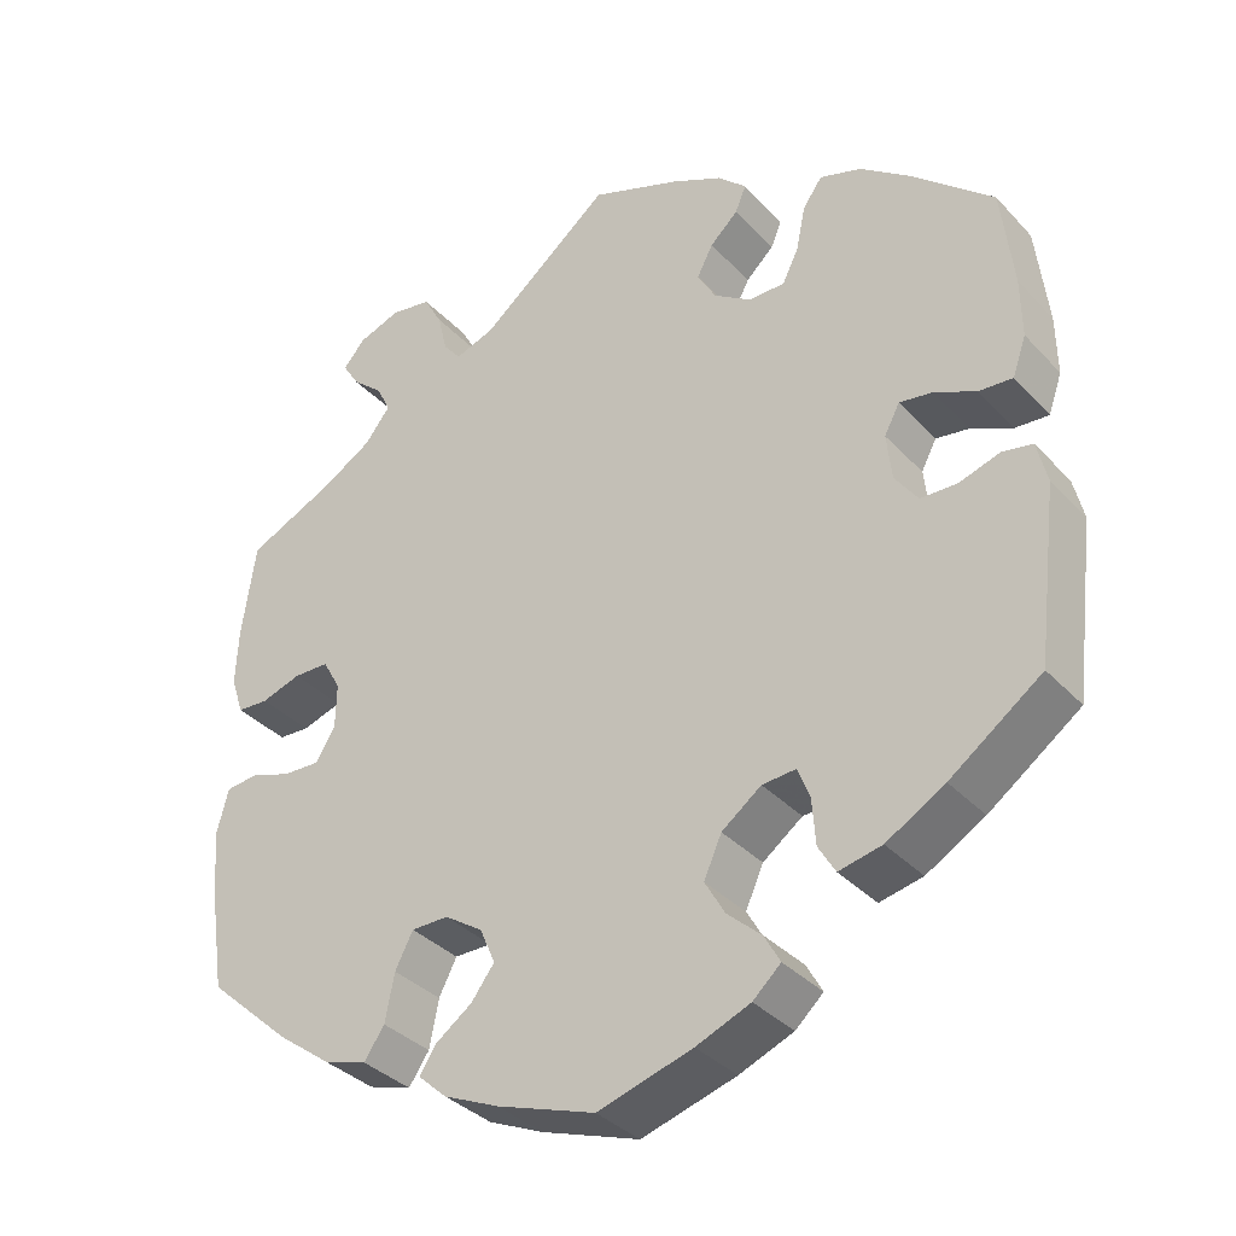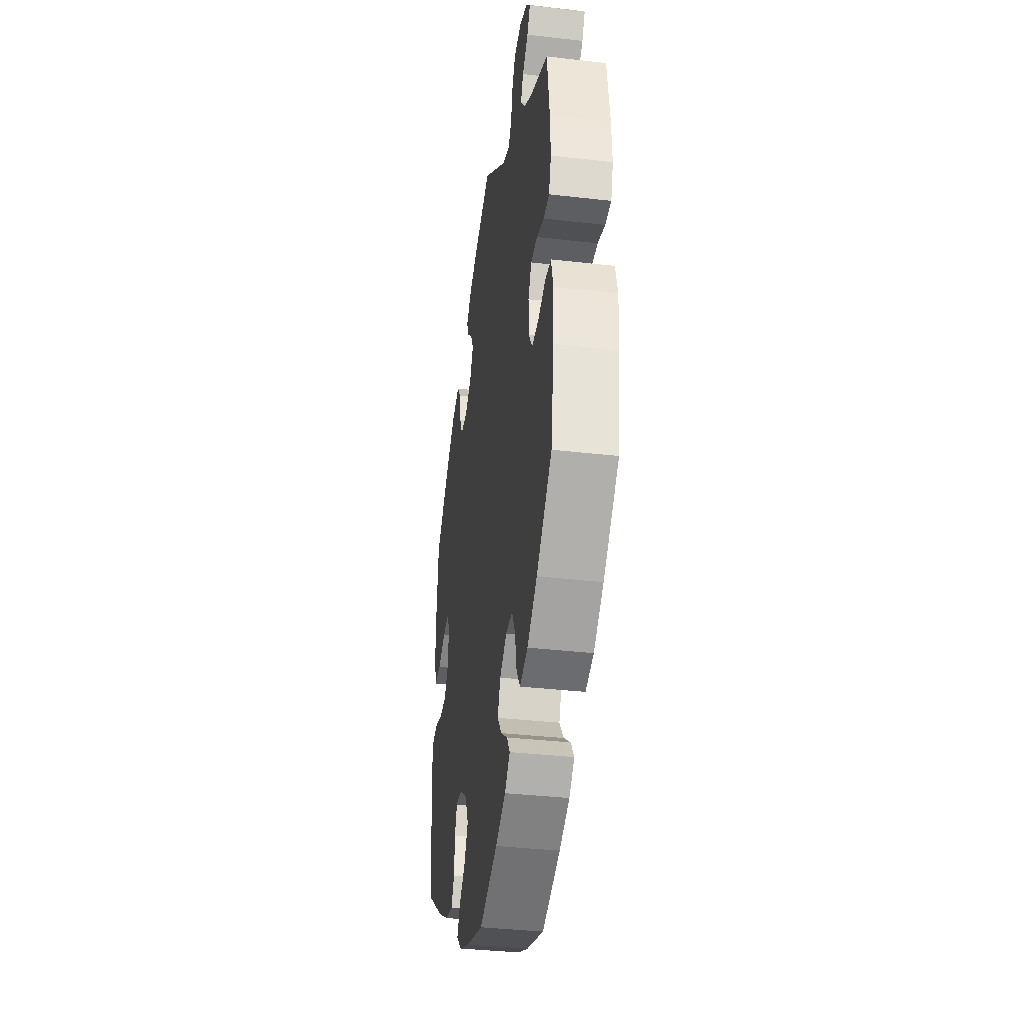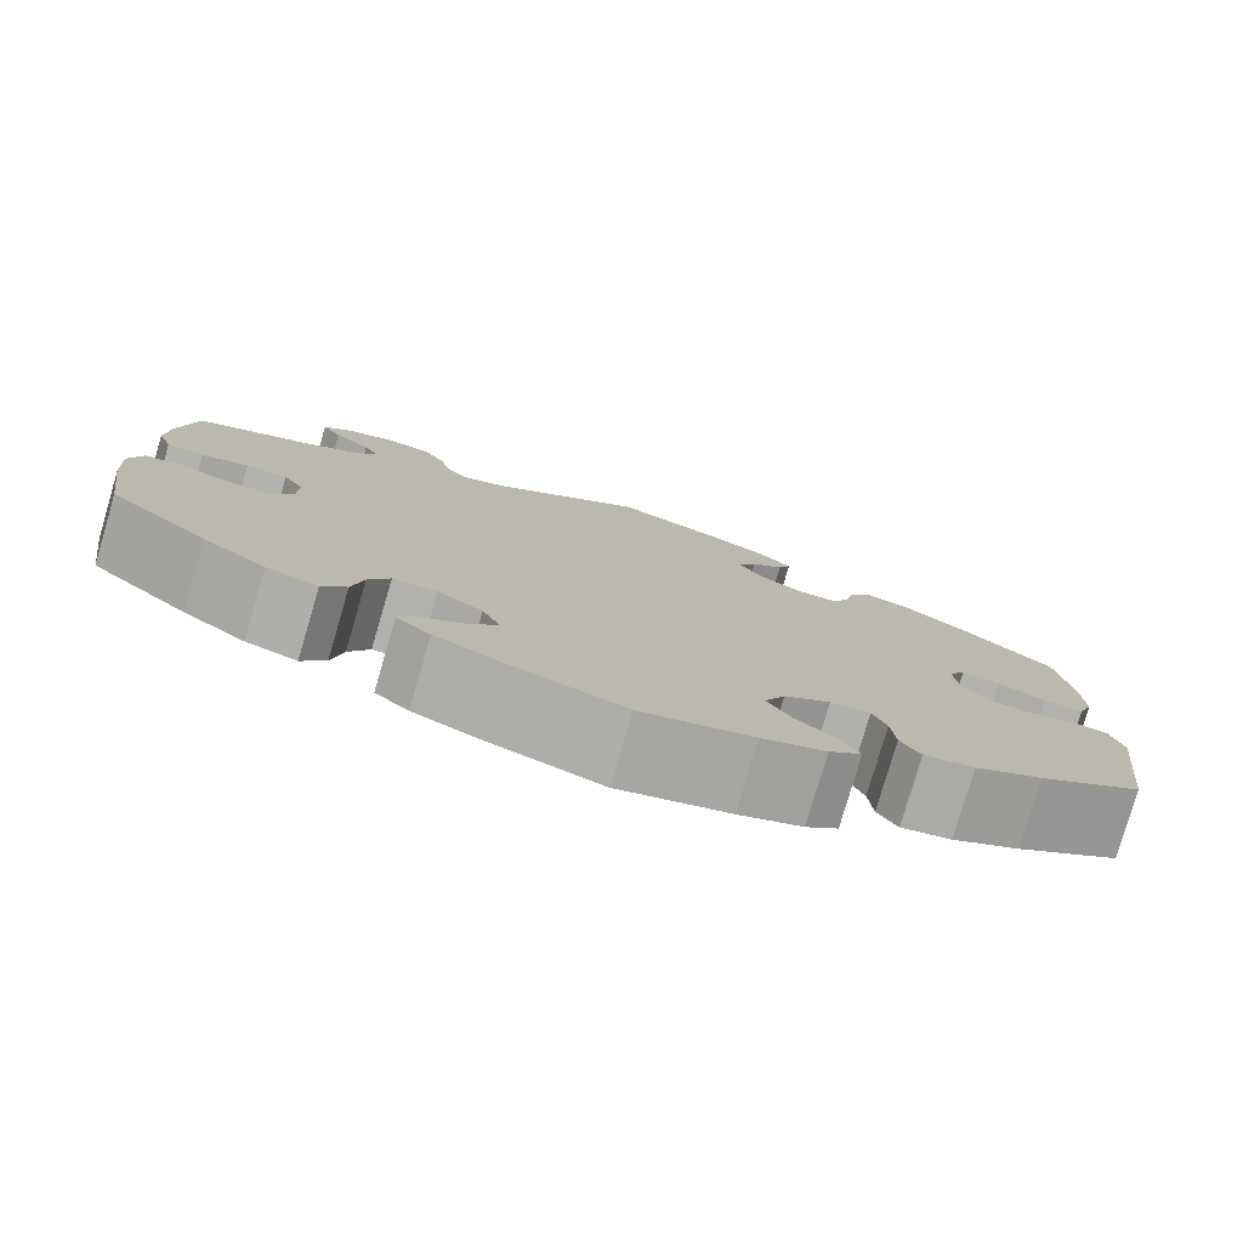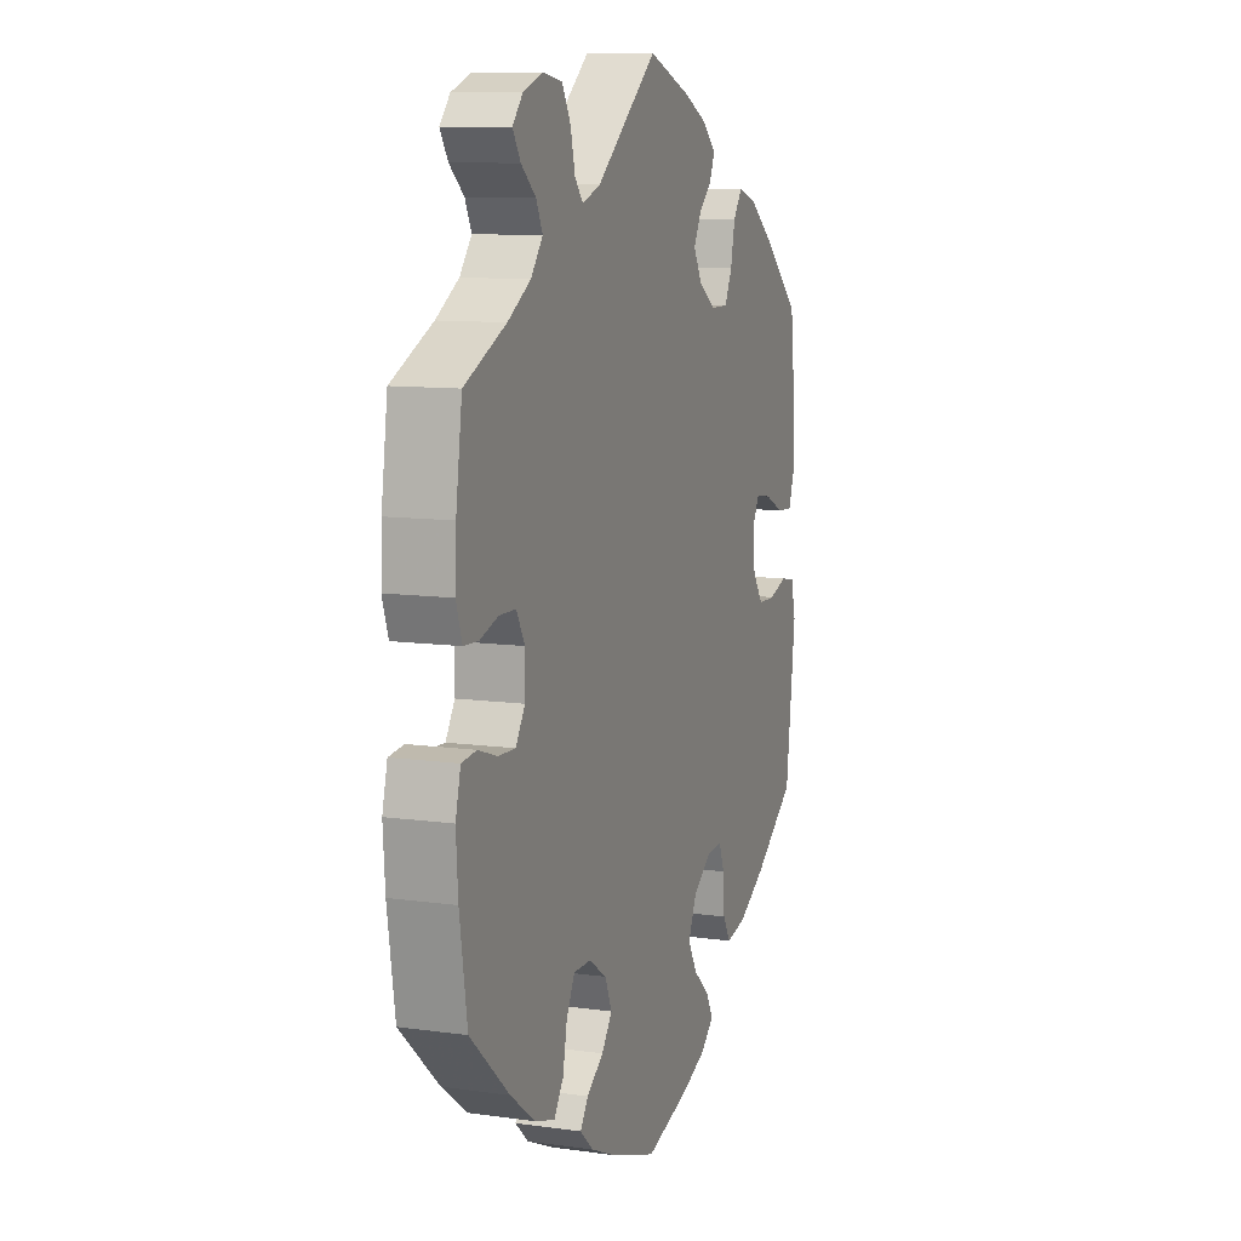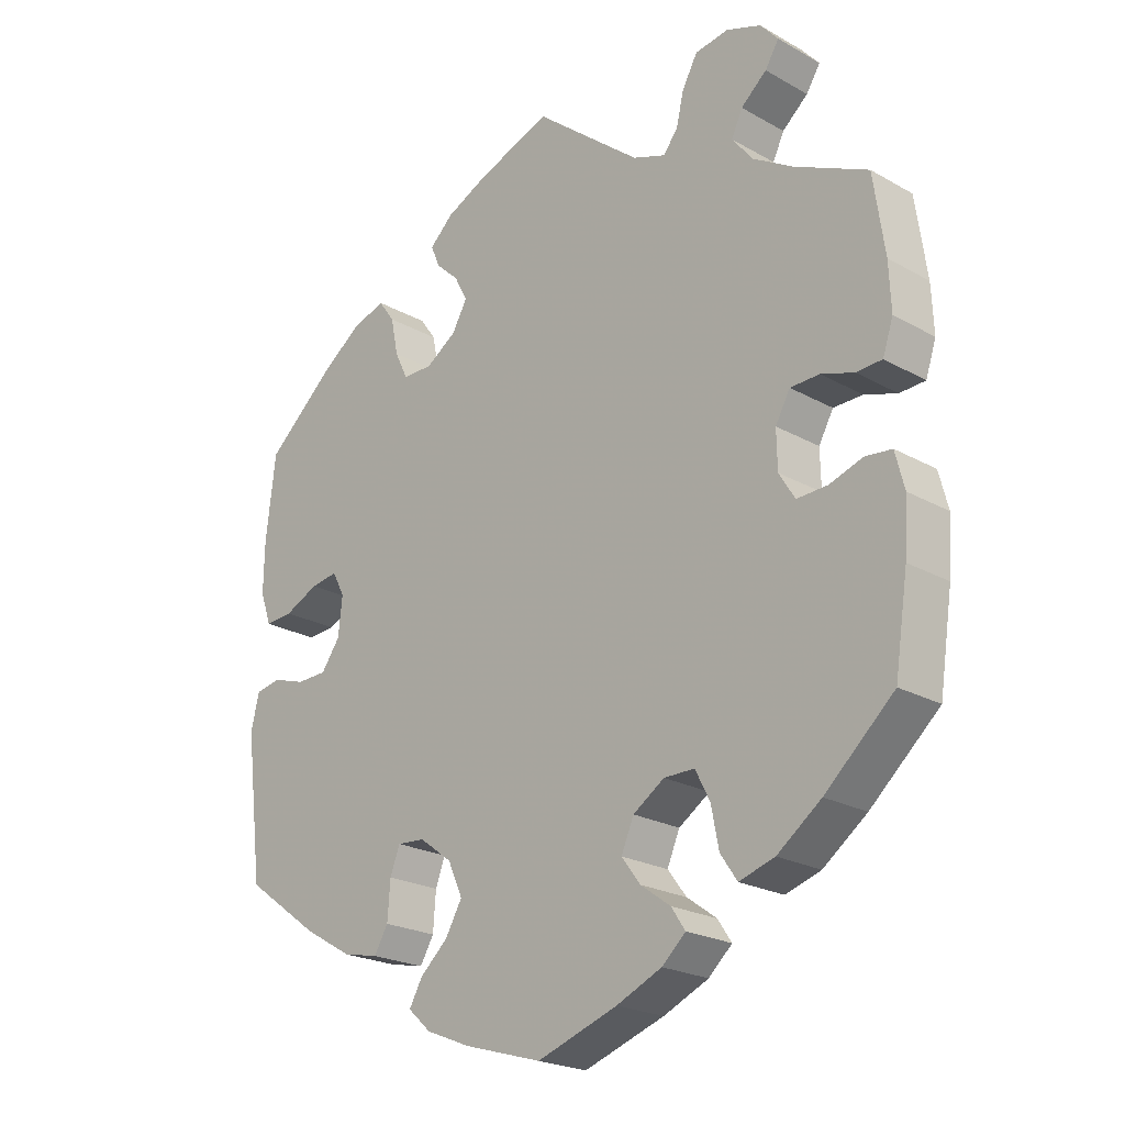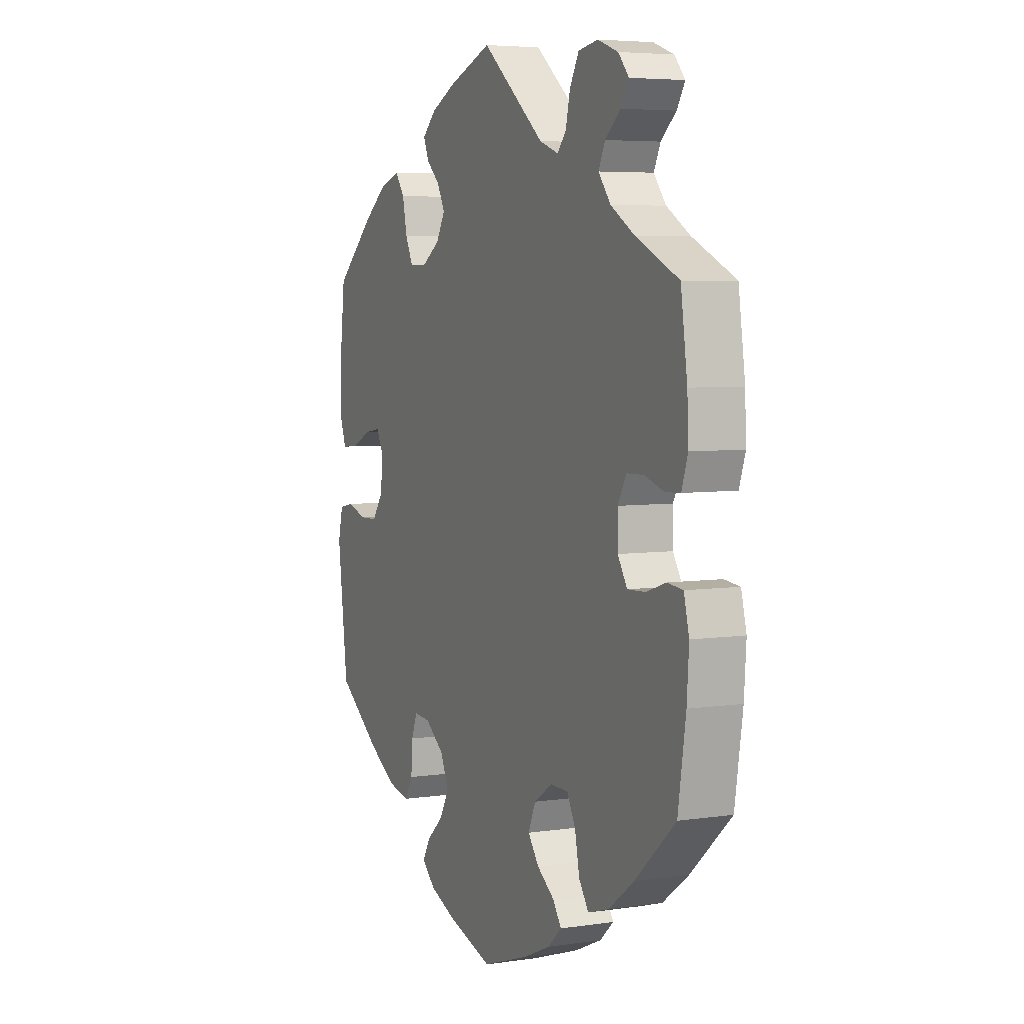
<metadata>
{"format":"obj","ext":"obj","renderer":"f3d","projection":"perspective","resolution":1024,"background":"white","views":[{"elev":-35.4,"azim":36.4,"up":"+Z"},{"elev":-36.3,"azim":-98.6,"up":"+Z"},{"elev":-79.3,"azim":-16.4,"up":"+Z"},{"elev":10.2,"azim":-70.3,"up":"+Z"},{"elev":-22.4,"azim":-134.2,"up":"+Z"},{"elev":5.4,"azim":-114.7,"up":"+Z"}]}
</metadata>
<code>
v -0.395 0.07 0.338
v -0.337 0.07 0.373
v -0.307 0.07 0.411
v -0.323 0.07 0.445
v -0.36 0.07 0.477
v -0.38 0.07 0.509
v -0.354 0.07 0.539
v -0.304 0.07 0.557
v -0.256 0.07 0.549
v -0.234 0.07 0.509
v -0.223 0.07 0.462
v -0.202 0.07 0.436
v -0.155 0.07 0.453
v -0.001 0.07 0.578
v 0.106 0.07 0.538
v 0.166 0.07 0.509
v 0.2 0.07 0.477
v 0.187 0.07 0.446
v 0.154 0.07 0.415
v 0.135 0.07 0.379
v 0.157 0.07 0.34
v 0.201 0.07 0.311
v 0.244 0.07 0.311
v 0.263 0.07 0.35
v 0.274 0.07 0.403
v 0.297 0.07 0.435
v 0.346 0.07 0.419
v 0.406 0.07 0.374
v 0.501 0.07 0.29
v 0.515 0.07 0.17
v 0.516 0.07 0.099
v 0.5 0.07 0.053
v 0.46 0.07 0.056
v 0.411 0.07 0.079
v 0.372 0.07 0.085
v 0.354 0.07 0.051
v 0.36 0.07 -0.004
v 0.387 0.07 -0.042
v 0.431 0.07 -0.043
v 0.478 0.07 -0.028
v 0.514 0.07 -0.035
v 0.526 0.07 -0.085
v 0.501 0.07 -0.288
v 0.393 0.07 -0.366
v 0.324 0.07 -0.406
v 0.273 0.07 -0.417
v 0.253 0.07 -0.383
v 0.249 0.07 -0.329
v 0.235 0.07 -0.292
v 0.195 0.07 -0.295
v 0.148 0.07 -0.33
v 0.127 0.07 -0.377
v 0.151 0.07 -0.419
v 0.191 0.07 -0.455
v 0.21 0.07 -0.489
v 0.177 0.07 -0.519
v 0.113 0.07 -0.545
v 0.001 0.07 -0.578
v -0.115 0.07 -0.538
v -0.18 0.07 -0.509
v -0.214 0.07 -0.478
v -0.194 0.07 -0.448
v -0.151 0.07 -0.417
v -0.124 0.07 -0.381
v -0.142 0.07 -0.339
v -0.187 0.07 -0.309
v -0.231 0.07 -0.309
v -0.252 0.07 -0.35
v -0.263 0.07 -0.406
v -0.287 0.07 -0.441
v -0.338 0.07 -0.425
v -0.401 0.07 -0.378
v -0.5 0.07 -0.289
v -0.519 0.07 -0.164
v -0.524 0.07 -0.089
v -0.511 0.07 -0.038
v -0.473 0.07 -0.034
v -0.425 0.07 -0.05
v -0.381 0.07 -0.052
v -0.358 0.07 -0.015
v -0.357 0.07 0.039
v -0.378 0.07 0.077
v -0.42 0.07 0.078
v -0.467 0.07 0.063
v -0.504 0.07 0.065
v -0.519 0.07 0.11
v -0.516 0.07 0.177
v -0.5 0.07 0.289
v -0.395 0 0.338
v -0.337 0 0.373
v -0.307 0 0.411
v -0.323 0 0.445
v -0.36 0 0.477
v -0.38 0 0.509
v -0.354 0 0.539
v -0.304 0 0.557
v -0.256 0 0.549
v -0.234 0 0.509
v -0.223 0 0.462
v -0.202 0 0.436
v -0.155 0 0.453
v -0.001 0 0.578
v 0.106 0 0.538
v 0.166 0 0.509
v 0.2 0 0.477
v 0.187 0 0.446
v 0.154 0 0.415
v 0.135 0 0.379
v 0.157 0 0.34
v 0.201 0 0.311
v 0.244 0 0.311
v 0.263 0 0.35
v 0.274 0 0.403
v 0.297 0 0.435
v 0.346 0 0.419
v 0.406 0 0.374
v 0.501 0 0.29
v 0.515 0 0.17
v 0.516 0 0.099
v 0.5 0 0.053
v 0.46 0 0.056
v 0.411 0 0.079
v 0.372 0 0.085
v 0.354 0 0.051
v 0.36 0 -0.004
v 0.387 0 -0.042
v 0.431 0 -0.043
v 0.478 0 -0.028
v 0.514 0 -0.035
v 0.526 0 -0.085
v 0.501 0 -0.288
v 0.393 0 -0.366
v 0.324 0 -0.406
v 0.273 0 -0.417
v 0.253 0 -0.383
v 0.249 0 -0.329
v 0.235 0 -0.292
v 0.195 0 -0.295
v 0.148 0 -0.33
v 0.127 0 -0.377
v 0.151 0 -0.419
v 0.191 0 -0.455
v 0.21 0 -0.489
v 0.177 0 -0.519
v 0.113 0 -0.545
v 0.001 0 -0.578
v -0.115 0 -0.538
v -0.18 0 -0.509
v -0.214 0 -0.478
v -0.194 0 -0.448
v -0.151 0 -0.417
v -0.124 0 -0.381
v -0.142 0 -0.339
v -0.187 0 -0.309
v -0.231 0 -0.309
v -0.252 0 -0.35
v -0.263 0 -0.406
v -0.287 0 -0.441
v -0.338 0 -0.425
v -0.401 0 -0.378
v -0.5 0 -0.289
v -0.519 0 -0.164
v -0.524 0 -0.089
v -0.511 0 -0.038
v -0.473 0 -0.034
v -0.425 0 -0.05
v -0.381 0 -0.052
v -0.358 0 -0.015
v -0.357 0 0.039
v -0.378 0 0.077
v -0.42 0 0.078
v -0.467 0 0.063
v -0.504 0 0.065
v -0.519 0 0.11
v -0.516 0 0.177
v -0.5 0 0.289
f 87 88 1
f 86 87 1 2
f 83 84 85 86
f 82 83 86 2
f 81 82 2 3
f 80 81 3
f 75 76 77 78
f 75 78 79
f 74 75 79
f 73 74 79
f 72 73 79 80
f 68 69 70 71
f 67 68 71 72
f 60 61 62 63
f 60 63 64
f 59 60 64
f 58 59 64
f 57 58 64 65
f 53 54 55 56
f 52 53 56 57
f 45 46 47 48
f 45 48 49
f 44 45 49
f 43 44 49
f 42 43 49
f 39 40 41 42
f 38 39 42 49
f 37 38 49 50
f 31 32 33 34
f 31 34 35
f 30 31 35
f 29 30 35
f 28 29 35
f 27 28 35 36
f 24 25 26 27
f 23 24 27 36
f 16 17 18 19
f 16 19 20
f 13 14 15 16
f 12 13 16 20
f 8 9 10 11
f 8 11 12
f 7 8 12
f 4 5 6 7
f 3 4 7 12
f 67 72 80 3
f 52 57 65
f 51 52 65 66
f 50 51 66
f 22 23 36 37
f 21 22 37 50
f 21 50 66 67
f 20 21 67
f 3 12 20 67
f 89 176 175
f 90 89 175 174
f 174 173 172 171
f 90 174 171 170
f 91 90 170 169
f 91 169 168
f 166 165 164 163
f 167 166 163
f 167 163 162
f 167 162 161
f 168 167 161 160
f 159 158 157 156
f 160 159 156 155
f 151 150 149 148
f 152 151 148
f 152 148 147
f 152 147 146
f 153 152 146 145
f 144 143 142 141
f 145 144 141 140
f 136 135 134 133
f 137 136 133
f 137 133 132
f 137 132 131
f 137 131 130
f 130 129 128 127
f 137 130 127 126
f 138 137 126 125
f 122 121 120 119
f 123 122 119
f 123 119 118
f 123 118 117
f 123 117 116
f 124 123 116 115
f 115 114 113 112
f 124 115 112 111
f 107 106 105 104
f 108 107 104
f 104 103 102 101
f 108 104 101 100
f 99 98 97 96
f 100 99 96
f 100 96 95
f 95 94 93 92
f 100 95 92 91
f 91 168 160 155
f 153 145 140
f 154 153 140 139
f 154 139 138
f 125 124 111 110
f 138 125 110 109
f 155 154 138 109
f 155 109 108
f 155 108 100 91
f 1 89 90 2
f 2 90 91 3
f 3 91 92 4
f 4 92 93 5
f 5 93 94 6
f 6 94 95 7
f 7 95 96 8
f 8 96 97 9
f 9 97 98 10
f 10 98 99 11
f 11 99 100 12
f 12 100 101 13
f 13 101 102 14
f 14 102 103 15
f 15 103 104 16
f 16 104 105 17
f 17 105 106 18
f 18 106 107 19
f 19 107 108 20
f 20 108 109 21
f 21 109 110 22
f 22 110 111 23
f 23 111 112 24
f 24 112 113 25
f 25 113 114 26
f 26 114 115 27
f 27 115 116 28
f 28 116 117 29
f 29 117 118 30
f 30 118 119 31
f 31 119 120 32
f 32 120 121 33
f 33 121 122 34
f 34 122 123 35
f 35 123 124 36
f 36 124 125 37
f 37 125 126 38
f 38 126 127 39
f 39 127 128 40
f 40 128 129 41
f 41 129 130 42
f 42 130 131 43
f 43 131 132 44
f 44 132 133 45
f 45 133 134 46
f 46 134 135 47
f 47 135 136 48
f 48 136 137 49
f 49 137 138 50
f 50 138 139 51
f 51 139 140 52
f 52 140 141 53
f 53 141 142 54
f 54 142 143 55
f 55 143 144 56
f 56 144 145 57
f 57 145 146 58
f 58 146 147 59
f 59 147 148 60
f 60 148 149 61
f 61 149 150 62
f 62 150 151 63
f 63 151 152 64
f 64 152 153 65
f 65 153 154 66
f 66 154 155 67
f 67 155 156 68
f 68 156 157 69
f 69 157 158 70
f 70 158 159 71
f 71 159 160 72
f 72 160 161 73
f 73 161 162 74
f 74 162 163 75
f 75 163 164 76
f 76 164 165 77
f 77 165 166 78
f 78 166 167 79
f 79 167 168 80
f 80 168 169 81
f 81 169 170 82
f 82 170 171 83
f 83 171 172 84
f 84 172 173 85
f 85 173 174 86
f 86 174 175 87
f 87 175 176 88
f 88 176 89 1

</code>
